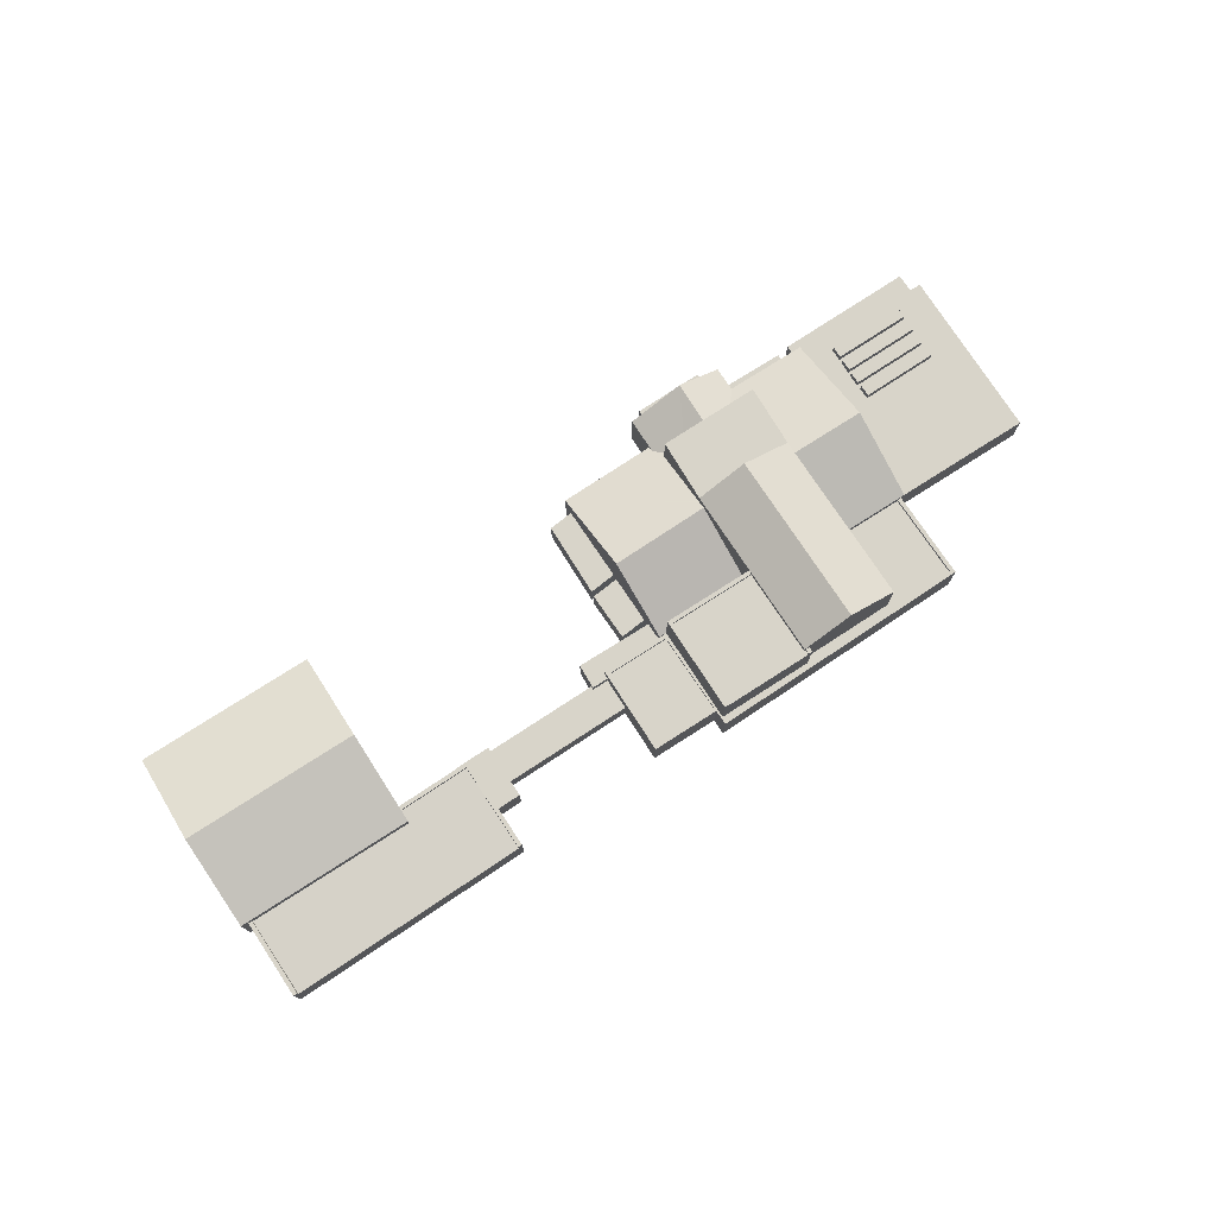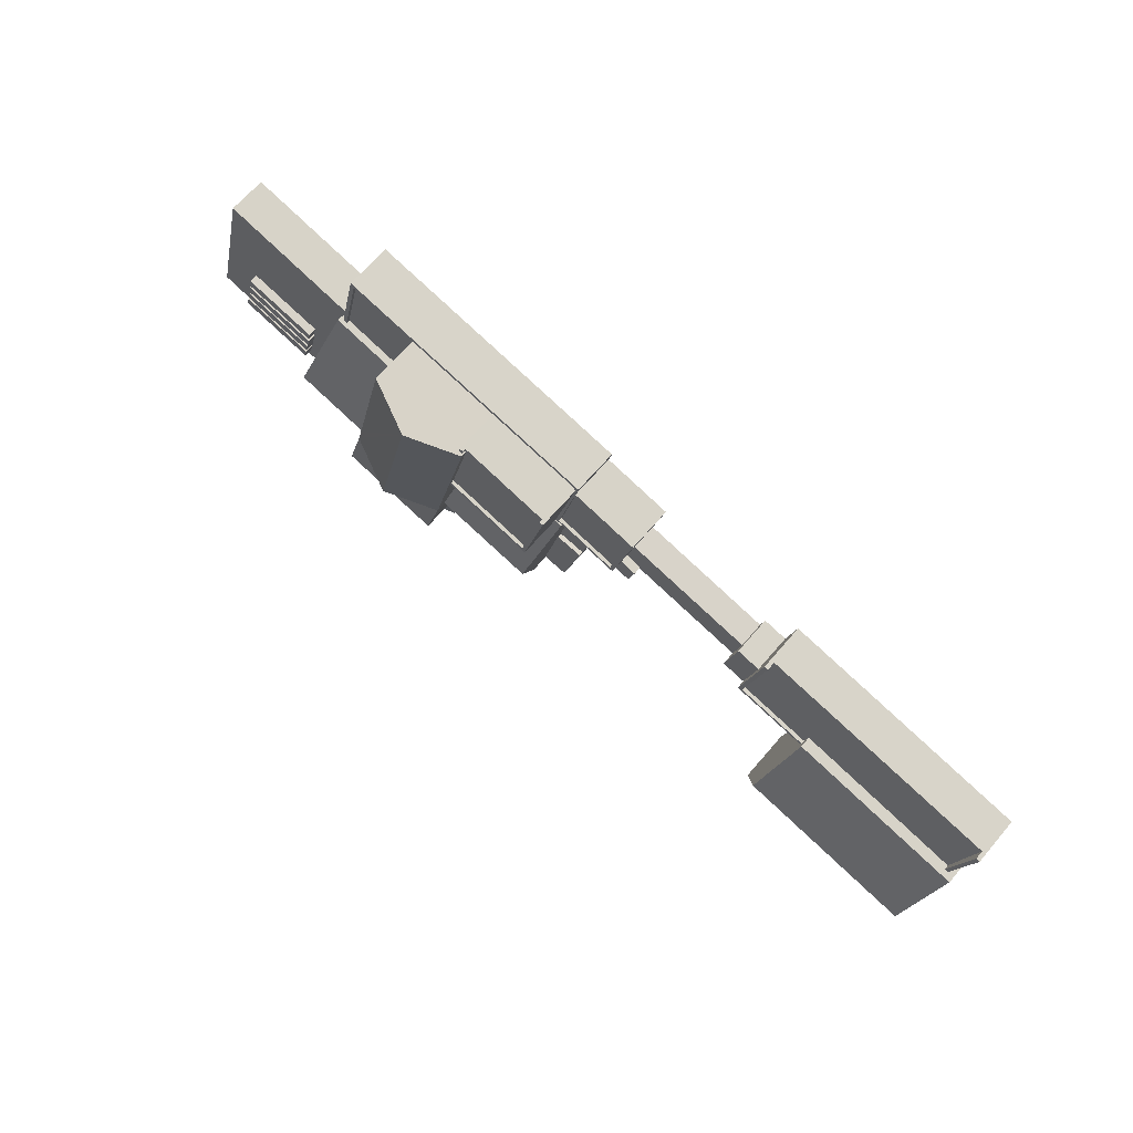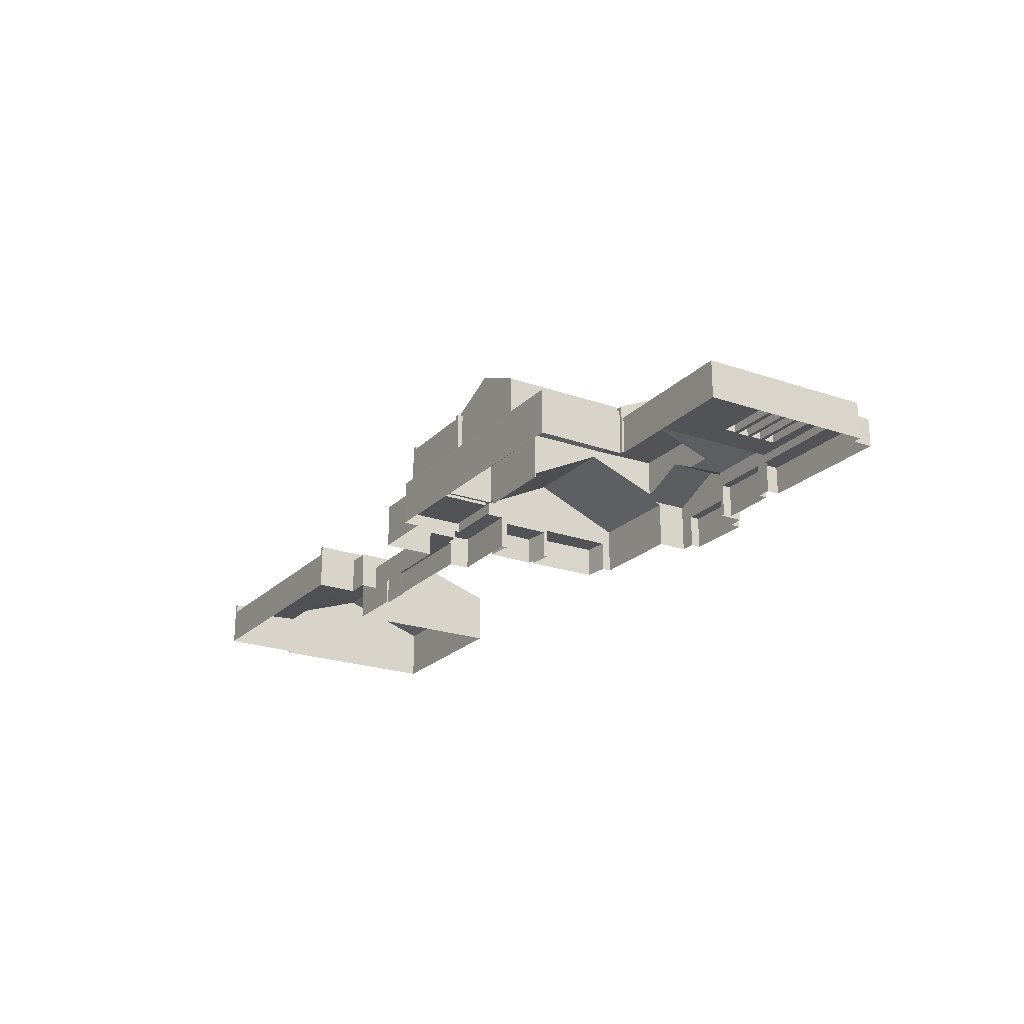
<metadata>
{"format":"obj","ext":"obj","renderer":"f3d","projection":"perspective","resolution":1024,"background":"white","views":[{"elev":75.5,"azim":133.4,"up":"+Z"},{"elev":67.0,"azim":40.7,"up":"+Y"},{"elev":-22.2,"azim":-134.9,"up":"+Z"}]}
</metadata>
<code>
v 1.085e+04 -1.17e+04 18.09
v 1.087e+04 -1.17e+04 18.08
v 1.087e+04 -1.17e+04 18.08
v 1.083e+04 -1.171e+04 18.08
v 1.084e+04 -1.17e+04 18.09
v 1.083e+04 -1.171e+04 18.08
v 1.085e+04 -1.17e+04 18.08
v 1.085e+04 -1.17e+04 18.08
v 1.085e+04 -1.17e+04 18.08
v 1.088e+04 -1.171e+04 18.07
v 1.09e+04 -1.171e+04 18.06
v 1.089e+04 -1.171e+04 18.07
v 1.084e+04 -1.172e+04 18.07
v 1.083e+04 -1.171e+04 18.08
v 1.09e+04 -1.172e+04 18.06
v 1.09e+04 -1.172e+04 18.06
v 1.09e+04 -1.173e+04 18.05
v 1.084e+04 -1.172e+04 18.07
v 1.086e+04 -1.172e+04 18.07
v 1.086e+04 -1.172e+04 18.07
v 1.085e+04 -1.172e+04 18.07
v 1.087e+04 -1.17e+04 18.08
v 1.087e+04 -1.171e+04 18.07
v 1.089e+04 -1.173e+04 18.06
v 1.088e+04 -1.171e+04 18.07
v 1.088e+04 -1.171e+04 18.07
v 1.088e+04 -1.171e+04 18.07
v 1.085e+04 -1.172e+04 18.07
v 1.085e+04 -1.172e+04 18.07
v 1.085e+04 -1.172e+04 18.07
v 1.087e+04 -1.171e+04 18.07
v 1.085e+04 -1.172e+04 18.07
v 1.085e+04 -1.172e+04 18.07
v 1.085e+04 -1.172e+04 18.07
v 1.086e+04 -1.172e+04 18.07
v 1.086e+04 -1.172e+04 18.07
v 1.086e+04 -1.172e+04 18.07
v 1.086e+04 -1.172e+04 18.07
v 1.087e+04 -1.171e+04 18.07
v 1.087e+04 -1.172e+04 18.07
v 1.085e+04 -1.172e+04 18.07
v 1.088e+04 -1.171e+04 18.07
v 1.088e+04 -1.171e+04 18.07
v 1.088e+04 -1.171e+04 18.07
v 1.087e+04 -1.171e+04 18.07
v 1.087e+04 -1.171e+04 18.07
v 1.087e+04 -1.171e+04 18.07
v 1.088e+04 -1.171e+04 18.07
v 1.087e+04 -1.171e+04 18.07
v 1.087e+04 -1.171e+04 18.07
v 1.087e+04 -1.171e+04 18.07
v 1.087e+04 -1.171e+04 18.07
v 1.086e+04 -1.172e+04 20.54
v 1.085e+04 -1.172e+04 20.54
v 1.086e+04 -1.172e+04 20.54
v 1.085e+04 -1.172e+04 20.54
v 1.085e+04 -1.172e+04 22.52
v 1.085e+04 -1.172e+04 23.42
v 1.085e+04 -1.172e+04 23.42
v 1.085e+04 -1.172e+04 21.74
v 1.085e+04 -1.172e+04 22.38
v 1.085e+04 -1.172e+04 22.38
v 1.085e+04 -1.172e+04 22.02
v 1.085e+04 -1.172e+04 21.74
v 1.086e+04 -1.172e+04 22.63
v 1.086e+04 -1.172e+04 22.1
v 1.086e+04 -1.172e+04 21.74
v 1.086e+04 -1.172e+04 21.74
v 1.086e+04 -1.172e+04 24.87
v 1.085e+04 -1.171e+04 24.88
v 1.085e+04 -1.172e+04 24.88
v 1.085e+04 -1.171e+04 24.88
v 1.086e+04 -1.171e+04 24.88
v 1.086e+04 -1.171e+04 24.88
v 1.086e+04 -1.171e+04 24.88
v 1.086e+04 -1.171e+04 24.88
v 1.085e+04 -1.172e+04 21.72
v 1.084e+04 -1.172e+04 21.73
v 1.085e+04 -1.172e+04 22.4
v 1.085e+04 -1.172e+04 22.43
v 1.085e+04 -1.171e+04 24.56
v 1.085e+04 -1.172e+04 22.4
v 1.085e+04 -1.172e+04 22.41
v 1.085e+04 -1.171e+04 24.33
v 1.085e+04 -1.171e+04 24.56
v 1.085e+04 -1.171e+04 23.9
v 1.085e+04 -1.17e+04 21.73
v 1.085e+04 -1.17e+04 21.73
v 1.087e+04 -1.171e+04 20.62
v 1.087e+04 -1.171e+04 20.62
v 1.087e+04 -1.171e+04 20.62
v 1.087e+04 -1.171e+04 20.62
v 1.087e+04 -1.171e+04 20.62
v 1.087e+04 -1.171e+04 20.62
v 1.087e+04 -1.171e+04 20.62
v 1.087e+04 -1.171e+04 20.62
v 1.087e+04 -1.171e+04 20
v 1.088e+04 -1.171e+04 20
v 1.087e+04 -1.171e+04 20
v 1.087e+04 -1.171e+04 20
v 1.087e+04 -1.171e+04 20.01
v 1.088e+04 -1.171e+04 20
v 1.087e+04 -1.171e+04 21.46
v 1.087e+04 -1.171e+04 21.46
v 1.087e+04 -1.171e+04 21.46
v 1.087e+04 -1.171e+04 21.46
v 1.087e+04 -1.17e+04 21.46
v 1.087e+04 -1.17e+04 21.46
v 1.087e+04 -1.17e+04 21.46
v 1.087e+04 -1.17e+04 21.46
v 1.087e+04 -1.17e+04 21.21
v 1.087e+04 -1.17e+04 21.21
v 1.087e+04 -1.171e+04 21.21
v 1.087e+04 -1.171e+04 21.21
v 1.086e+04 -1.171e+04 24.45
v 1.087e+04 -1.171e+04 24.45
v 1.086e+04 -1.17e+04 24.45
v 1.087e+04 -1.17e+04 24.45
v 1.086e+04 -1.17e+04 24.45
v 1.086e+04 -1.17e+04 24.45
v 1.087e+04 -1.17e+04 24.7
v 1.087e+04 -1.17e+04 24.7
v 1.087e+04 -1.171e+04 24.7
v 1.087e+04 -1.171e+04 24.7
v 1.086e+04 -1.171e+04 24.7
v 1.086e+04 -1.171e+04 24.7
v 1.086e+04 -1.17e+04 24.7
v 1.086e+04 -1.17e+04 24.7
v 1.086e+04 -1.17e+04 24.7
v 1.086e+04 -1.17e+04 24.7
v 1.086e+04 -1.171e+04 21.21
v 1.086e+04 -1.171e+04 21.21
v 1.087e+04 -1.171e+04 21.21
v 1.085e+04 -1.17e+04 21.22
v 1.085e+04 -1.17e+04 21.21
v 1.085e+04 -1.17e+04 21.21
v 1.086e+04 -1.17e+04 21.21
v 1.087e+04 -1.17e+04 21.21
v 1.085e+04 -1.17e+04 21.21
v 1.087e+04 -1.17e+04 21.21
v 1.085e+04 -1.17e+04 21.21
v 1.086e+04 -1.17e+04 21.21
v 1.087e+04 -1.17e+04 21.46
v 1.087e+04 -1.17e+04 21.46
v 1.087e+04 -1.17e+04 21.46
v 1.085e+04 -1.17e+04 21.46
v 1.085e+04 -1.17e+04 21.47
v 1.085e+04 -1.17e+04 21.46
v 1.087e+04 -1.17e+04 21.46
v 1.085e+04 -1.17e+04 21.47
v 1.087e+04 -1.17e+04 21.46
v 1.087e+04 -1.17e+04 21.46
v 1.087e+04 -1.171e+04 21.46
v 1.087e+04 -1.171e+04 21.46
v 1.087e+04 -1.171e+04 21.46
v 1.087e+04 -1.171e+04 21.46
v 1.087e+04 -1.17e+04 21.46
v 1.087e+04 -1.171e+04 21.46
v 1.087e+04 -1.171e+04 21.46
v 1.087e+04 -1.17e+04 21.46
v 1.085e+04 -1.172e+04 20.55
v 1.085e+04 -1.172e+04 20.55
v 1.085e+04 -1.172e+04 20.54
v 1.085e+04 -1.172e+04 20.54
v 1.084e+04 -1.172e+04 20.22
v 1.083e+04 -1.171e+04 20.22
v 1.084e+04 -1.172e+04 20.22
v 1.084e+04 -1.172e+04 20.22
v 1.084e+04 -1.172e+04 20.22
v 1.083e+04 -1.171e+04 20.22
v 1.083e+04 -1.171e+04 20.87
v 1.084e+04 -1.172e+04 20.87
v 1.084e+04 -1.171e+04 20.87
v 1.084e+04 -1.171e+04 20.87
v 1.084e+04 -1.171e+04 20.87
v 1.083e+04 -1.171e+04 20.87
v 1.084e+04 -1.171e+04 20.87
v 1.084e+04 -1.171e+04 20.87
v 1.084e+04 -1.171e+04 20.87
v 1.084e+04 -1.171e+04 20.87
v 1.083e+04 -1.171e+04 20.87
v 1.084e+04 -1.171e+04 20.87
v 1.084e+04 -1.171e+04 20.87
v 1.084e+04 -1.171e+04 20.87
v 1.084e+04 -1.171e+04 20.87
v 1.085e+04 -1.171e+04 20.87
v 1.084e+04 -1.171e+04 20.87
v 1.083e+04 -1.171e+04 20.87
v 1.084e+04 -1.171e+04 20.87
v 1.084e+04 -1.171e+04 20.87
v 1.084e+04 -1.171e+04 20.87
v 1.084e+04 -1.171e+04 20.87
v 1.084e+04 -1.171e+04 20.87
v 1.085e+04 -1.171e+04 20.87
v 1.084e+04 -1.171e+04 20.87
v 1.084e+04 -1.171e+04 20.87
v 1.085e+04 -1.17e+04 20.87
v 1.084e+04 -1.17e+04 20.88
v 1.084e+04 -1.171e+04 21.49
v 1.084e+04 -1.171e+04 21.49
v 1.084e+04 -1.171e+04 21.49
v 1.084e+04 -1.171e+04 21.49
v 1.084e+04 -1.171e+04 21.49
v 1.084e+04 -1.171e+04 21.49
v 1.084e+04 -1.171e+04 21.49
v 1.084e+04 -1.171e+04 21.49
v 1.084e+04 -1.171e+04 21.49
v 1.084e+04 -1.171e+04 21.49
v 1.084e+04 -1.171e+04 21.49
v 1.084e+04 -1.171e+04 21.49
v 1.084e+04 -1.171e+04 21.49
v 1.084e+04 -1.171e+04 21.49
v 1.084e+04 -1.171e+04 21.49
v 1.084e+04 -1.171e+04 21.49
v 1.086e+04 -1.172e+04 21.55
v 1.086e+04 -1.172e+04 21.55
v 1.086e+04 -1.171e+04 24.06
v 1.086e+04 -1.171e+04 24.04
v 1.086e+04 -1.172e+04 22.1
v 1.086e+04 -1.171e+04 24.04
v 1.086e+04 -1.171e+04 24.3
v 1.086e+04 -1.171e+04 24.14
v 1.087e+04 -1.171e+04 24.3
v 1.086e+04 -1.171e+04 24.14
v 1.086e+04 -1.171e+04 24.13
v 1.086e+04 -1.171e+04 21.56
v 1.086e+04 -1.171e+04 21.81
v 1.087e+04 -1.171e+04 21.56
v 1.087e+04 -1.171e+04 21.56
v 1.087e+04 -1.171e+04 21.56
v 1.087e+04 -1.171e+04 21.56
v 1.087e+04 -1.171e+04 20.16
v 1.087e+04 -1.171e+04 20.16
v 1.087e+04 -1.171e+04 20.16
v 1.087e+04 -1.171e+04 20.16
v 1.087e+04 -1.171e+04 20.37
v 1.087e+04 -1.172e+04 20.37
v 1.087e+04 -1.171e+04 20.37
v 1.086e+04 -1.172e+04 20.37
v 1.085e+04 -1.171e+04 26.54
v 1.086e+04 -1.171e+04 24.88
v 1.086e+04 -1.17e+04 24.88
v 1.086e+04 -1.17e+04 26.54
v 1.085e+04 -1.17e+04 24.88
v 1.085e+04 -1.171e+04 24.88
v 1.088e+04 -1.171e+04 20.94
v 1.088e+04 -1.171e+04 20.94
v 1.088e+04 -1.171e+04 20.95
v 1.088e+04 -1.171e+04 20.95
v 1.088e+04 -1.171e+04 20.94
v 1.088e+04 -1.171e+04 20.95
v 1.088e+04 -1.171e+04 21.33
v 1.089e+04 -1.171e+04 21.27
v 1.089e+04 -1.171e+04 20.95
v 1.09e+04 -1.171e+04 20.94
v 1.089e+04 -1.171e+04 21.33
v 1.09e+04 -1.172e+04 21.28
v 1.09e+04 -1.172e+04 21.59
v 1.09e+04 -1.171e+04 21.6
v 1.09e+04 -1.171e+04 21.6
v 1.09e+04 -1.172e+04 21.59
v 1.089e+04 -1.171e+04 21.6
v 1.088e+04 -1.171e+04 21.6
v 1.088e+04 -1.171e+04 21.6
v 1.088e+04 -1.171e+04 21.6
v 1.089e+04 -1.171e+04 21.6
v 1.089e+04 -1.171e+04 21.6
v 1.09e+04 -1.172e+04 22.08
v 1.089e+04 -1.171e+04 22.09
v 1.09e+04 -1.172e+04 24.44
v 1.089e+04 -1.172e+04 24.44
v 1.09e+04 -1.173e+04 22.08
v 1.089e+04 -1.173e+04 22.08
v 1.085e+04 -1.171e+04 24.33
f 1 2 3
f 4 5 6
f 1 3 7
f 8 9 7
f 5 8 6
f 10 11 12
f 13 14 6
f 15 16 17
f 12 11 15
f 13 18 14
f 19 20 21
f 3 22 23
f 24 12 17
f 12 25 10
f 26 25 27
f 28 19 21
f 29 28 30
f 23 27 31
f 32 33 34
f 33 13 8
f 35 36 19
f 37 38 35
f 39 40 37
f 7 29 41
f 41 34 33
f 42 43 44
f 31 45 46
f 39 47 40
f 44 31 27
f 48 42 44
f 12 48 25
f 49 50 51
f 50 52 51
f 35 49 39
f 7 46 50
f 7 3 46
f 8 7 41
f 6 8 13
f 17 12 15
f 46 3 23
f 48 27 25
f 28 35 19
f 29 35 28
f 31 46 23
f 41 33 8
f 35 39 37
f 7 35 29
f 48 44 27
f 35 50 49
f 7 50 35
f 53 54 55
f 53 56 54
f 57 58 59
f 57 60 58
f 61 62 57
f 63 60 57
f 63 64 60
f 62 63 57
f 59 58 65
f 66 65 67
f 67 65 68
f 65 58 68
f 69 70 71
f 71 70 72
f 73 70 69
f 74 75 76
f 77 64 78
f 63 79 64
f 80 81 78
f 82 80 78
f 64 79 82
f 64 82 78
f 79 63 62
f 83 79 62
f 84 85 81
f 80 84 81
f 86 87 88
f 86 88 81
f 85 86 81
f 89 90 91
f 91 92 93
f 92 94 93
f 95 89 91
f 95 91 96
f 91 93 96
f 97 98 99
f 100 99 101
f 101 99 102
f 99 98 102
f 103 104 105
f 104 106 105
f 107 108 109
f 105 106 110
f 108 105 110
f 109 108 110
f 111 112 113
f 114 111 113
f 115 116 117
f 116 118 117
f 117 119 120
f 117 118 119
f 121 122 123
f 121 123 124
f 123 125 124
f 123 126 125
f 127 128 129
f 130 127 129
f 131 132 133
f 134 135 136
f 134 137 138
f 139 136 135
f 137 140 138
f 141 142 137
f 134 136 141
f 141 137 134
f 143 144 145
f 146 147 148
f 144 149 145
f 148 147 150
f 151 149 150
f 152 145 151
f 147 151 150
f 145 149 151
f 153 154 155
f 153 156 154
f 157 158 159
f 157 160 158
f 161 162 163
f 164 161 163
f 165 166 167
f 168 167 169
f 169 167 170
f 167 166 170
f 171 172 173
f 174 172 175
f 176 171 173
f 176 173 177
f 174 175 178
f 173 172 174
f 179 177 178
f 176 177 179
f 178 175 180
f 176 179 181
f 180 175 182
f 180 182 183
f 181 179 184
f 179 178 180
f 185 182 186
f 185 183 182
f 187 184 183
f 181 184 187
f 188 181 187
f 188 187 189
f 185 186 190
f 185 187 183
f 189 190 191
f 188 189 192
f 190 186 191
f 188 192 193
f 191 186 194
f 193 192 195
f 191 194 196
f 192 189 191
f 195 196 197
f 193 195 198
f 196 194 197
f 195 197 198
f 199 200 201
f 199 202 200
f 203 204 205
f 203 206 204
f 207 208 209
f 210 207 209
f 211 212 213
f 214 211 213
f 67 215 216
f 216 217 218
f 219 66 67
f 220 219 218
f 219 67 216
f 218 219 216
f 221 222 223
f 223 217 216
f 221 224 222
f 222 225 217
f 223 222 217
f 226 227 228
f 229 228 223
f 230 229 231
f 228 227 223
f 231 229 223
f 223 227 221
f 232 233 234
f 235 232 234
f 236 237 238
f 236 239 237
f 75 240 241
f 242 240 74
f 240 75 74
f 242 243 240
f 70 243 72
f 244 245 243
f 243 245 72
f 70 240 243
f 246 247 248
f 248 247 249
f 246 250 247
f 249 247 251
f 252 253 254
f 254 253 255
f 252 256 253
f 255 253 257
f 258 259 260
f 258 261 259
f 262 263 264
f 263 265 264
f 264 266 267
f 264 265 266
f 268 269 270
f 269 271 270
f 270 271 272
f 272 271 273
f 19 55 20
f 19 53 55
f 55 21 20
f 55 54 21
f 28 21 54
f 56 28 54
f 19 36 53
f 36 68 53
f 28 56 30
f 56 68 60
f 53 68 56
f 30 56 60
f 58 60 68
f 35 215 36
f 36 215 68
f 215 67 68
f 77 30 60
f 60 64 77
f 29 30 77
f 69 220 73
f 69 219 220
f 219 69 66
f 79 71 82
f 59 69 71
f 66 69 65
f 61 57 83
f 79 83 71
f 65 69 59
f 57 59 71
f 83 57 71
f 71 72 274
f 84 71 274
f 82 71 80
f 71 84 80
f 224 76 222
f 224 74 76
f 222 75 225
f 222 76 75
f 78 81 88
f 61 83 62
f 146 87 139
f 87 146 88
f 88 148 9
f 139 135 146
f 9 148 7
f 146 148 88
f 77 78 161
f 77 164 29
f 78 167 168
f 29 164 41
f 33 168 13
f 161 168 33
f 77 161 164
f 78 168 161
f 165 167 172
f 8 197 9
f 167 78 172
f 9 197 88
f 194 78 88
f 182 78 186
f 186 78 194
f 175 78 182
f 197 194 88
f 172 78 175
f 99 89 97
f 31 97 45
f 45 97 95
f 97 89 95
f 95 96 46
f 45 95 46
f 100 90 89
f 99 100 89
f 98 97 31
f 44 98 31
f 102 23 101
f 102 27 23
f 106 91 90
f 106 101 110
f 110 101 22
f 90 100 101
f 22 101 23
f 106 90 101
f 143 109 144
f 3 144 22
f 22 144 110
f 144 109 110
f 104 156 153
f 104 153 106
f 153 91 106
f 153 92 91
f 158 103 159
f 113 159 114
f 114 159 105
f 159 103 105
f 107 157 108
f 108 157 111
f 107 160 157
f 111 157 112
f 105 111 114
f 105 108 111
f 107 103 160
f 158 160 103
f 143 145 109
f 107 109 121
f 109 145 121
f 154 156 104
f 124 107 121
f 229 230 103
f 154 104 230
f 124 229 103
f 104 103 230
f 124 103 107
f 123 118 116
f 123 122 118
f 115 126 123
f 116 115 123
f 127 119 128
f 127 120 119
f 131 133 228
f 131 228 125
f 228 124 125
f 228 229 124
f 130 129 137
f 142 130 137
f 121 145 118
f 122 121 118
f 129 119 137
f 152 140 137
f 145 152 118
f 129 128 119
f 118 152 119
f 119 152 137
f 144 2 149
f 144 3 2
f 1 150 149
f 2 1 149
f 148 150 1
f 7 148 1
f 112 159 113
f 112 157 159
f 92 153 155
f 94 92 155
f 146 134 147
f 146 135 134
f 134 151 147
f 134 138 151
f 152 151 138
f 140 152 138
f 41 163 34
f 41 164 163
f 163 32 34
f 163 162 32
f 33 32 162
f 161 33 162
f 13 169 18
f 13 168 169
f 169 14 18
f 169 170 14
f 6 170 166
f 6 14 170
f 165 172 166
f 6 166 4
f 4 166 171
f 166 172 171
f 197 5 198
f 197 8 5
f 176 4 171
f 193 5 4
f 198 5 193
f 188 193 4
f 188 4 181
f 4 176 181
f 178 199 201
f 174 178 201
f 173 174 201
f 200 173 201
f 177 200 202
f 177 173 200
f 199 177 202
f 199 178 177
f 183 205 204
f 180 183 204
f 179 204 206
f 179 180 204
f 184 206 203
f 184 179 206
f 184 203 205
f 183 184 205
f 190 209 208
f 185 190 208
f 187 208 207
f 187 185 208
f 189 207 210
f 189 187 207
f 189 210 209
f 190 189 209
f 196 214 213
f 191 196 213
f 192 191 213
f 212 192 213
f 195 212 211
f 195 192 212
f 214 195 211
f 214 196 195
f 223 216 231
f 39 49 233
f 37 239 38
f 46 232 50
f 236 39 233
f 216 239 236
f 216 38 239
f 233 232 96
f 216 236 231
f 96 232 46
f 231 96 93
f 236 233 96
f 231 236 96
f 35 38 216
f 215 35 216
f 228 133 132
f 226 228 132
f 231 93 155
f 93 94 155
f 230 231 155
f 154 230 155
f 234 49 51
f 234 233 49
f 50 235 52
f 50 232 235
f 52 234 51
f 52 235 234
f 37 40 237
f 239 37 237
f 39 238 47
f 39 236 238
f 237 40 47
f 238 237 47
f 243 242 244
f 142 141 130
f 120 127 117
f 117 127 242
f 141 244 130
f 244 242 130
f 130 242 127
f 218 217 241
f 225 75 241
f 217 225 241
f 132 131 226
f 74 224 221
f 125 227 226
f 221 227 125
f 126 242 74
f 117 242 126
f 115 117 126
f 131 125 226
f 126 74 125
f 125 74 221
f 241 220 218
f 241 73 220
f 240 70 73
f 241 240 73
f 274 72 85
f 84 274 85
f 72 245 85
f 245 136 86
f 85 245 86
f 87 136 139
f 87 86 136
f 136 244 141
f 136 245 244
f 44 43 98
f 43 248 98
f 27 102 26
f 102 248 249
f 98 248 102
f 26 102 249
f 251 26 249
f 251 25 26
f 48 246 42
f 48 250 246
f 246 248 43
f 42 246 43
f 25 251 10
f 10 251 263
f 263 251 265
f 251 247 265
f 263 254 10
f 254 11 10
f 255 259 11
f 263 262 254
f 260 259 255
f 254 255 11
f 11 261 15
f 11 259 261
f 48 12 250
f 247 250 265
f 265 250 266
f 250 12 266
f 256 252 264
f 267 256 264
f 262 264 252
f 254 262 252
f 257 260 255
f 257 258 260
f 12 24 266
f 24 273 266
f 256 267 253
f 253 267 269
f 266 273 269
f 267 266 269
f 273 271 269
f 268 270 272
f 16 272 17
f 16 268 272
f 272 24 17
f 272 273 24
f 257 253 258
f 15 261 16
f 253 269 258
f 16 261 268
f 258 269 268
f 261 258 268

</code>
